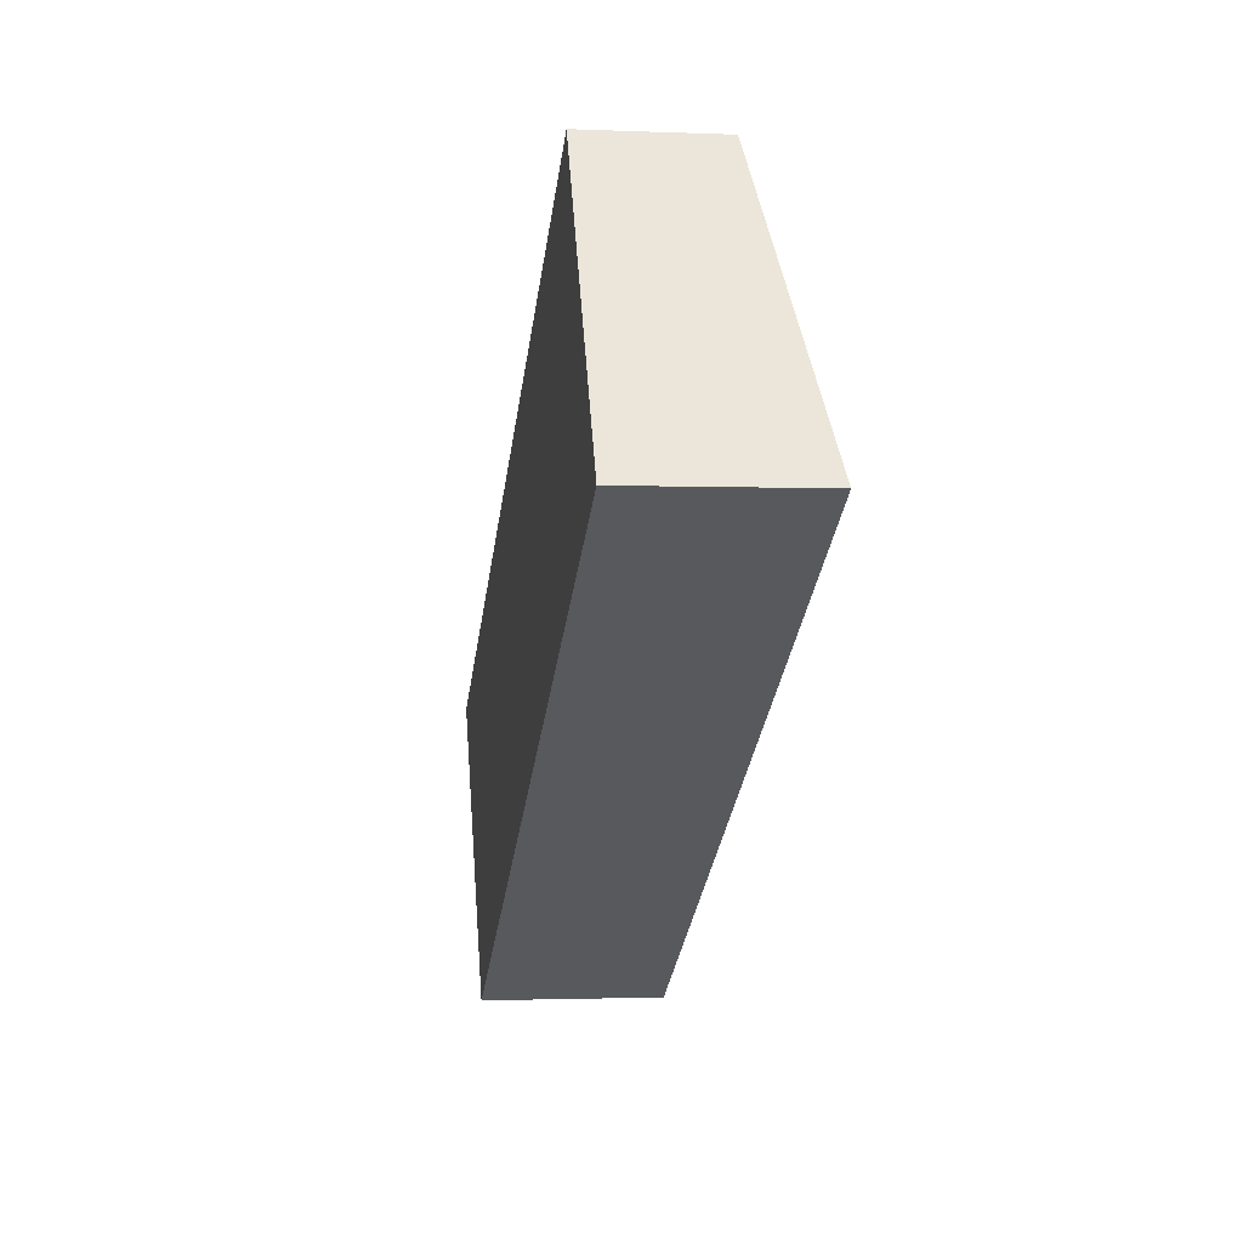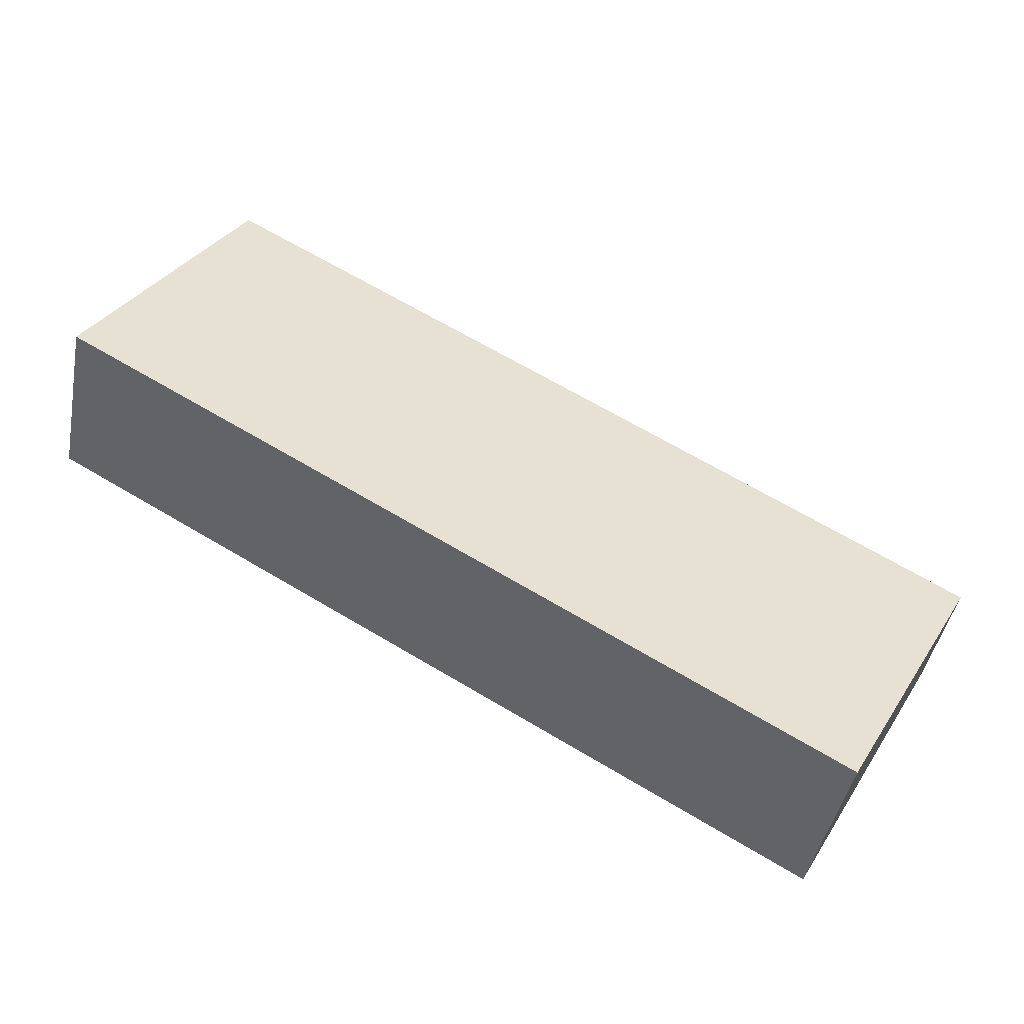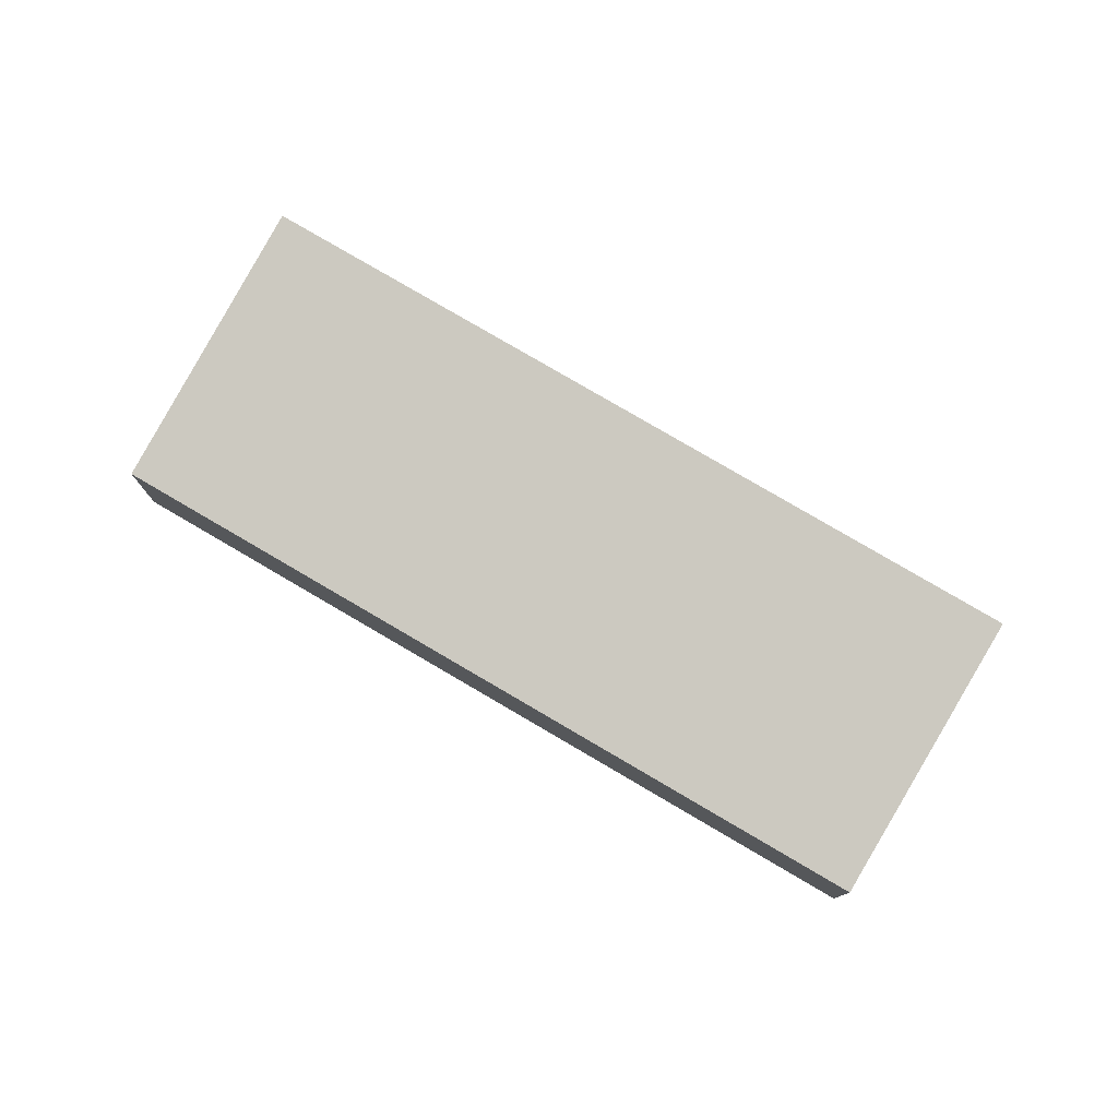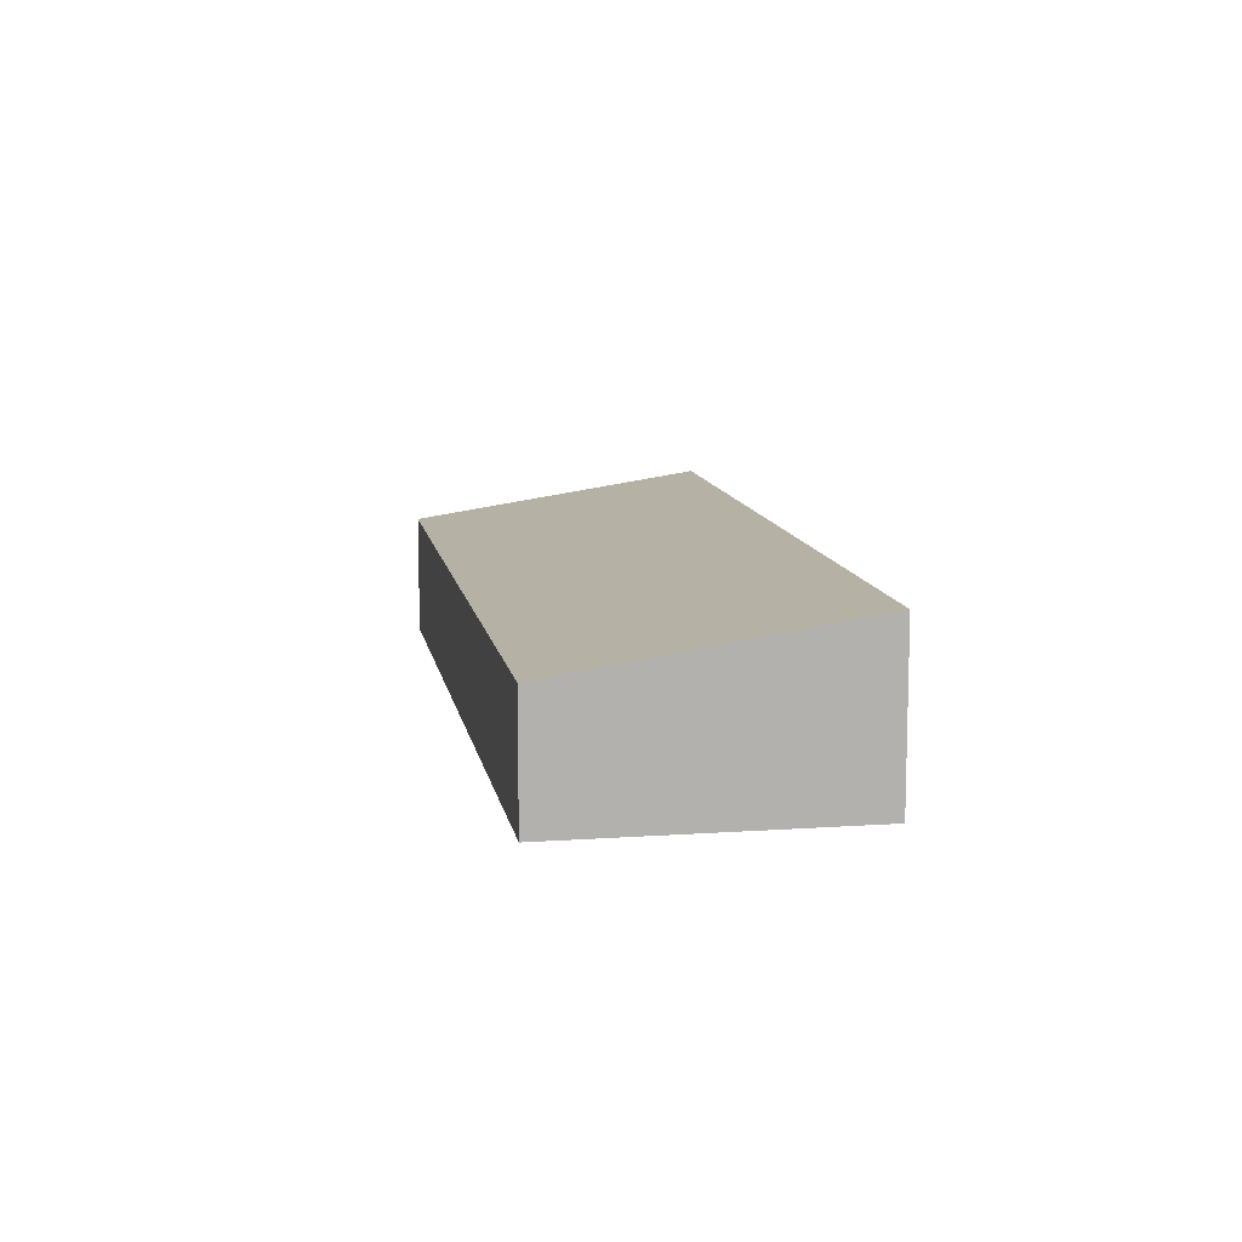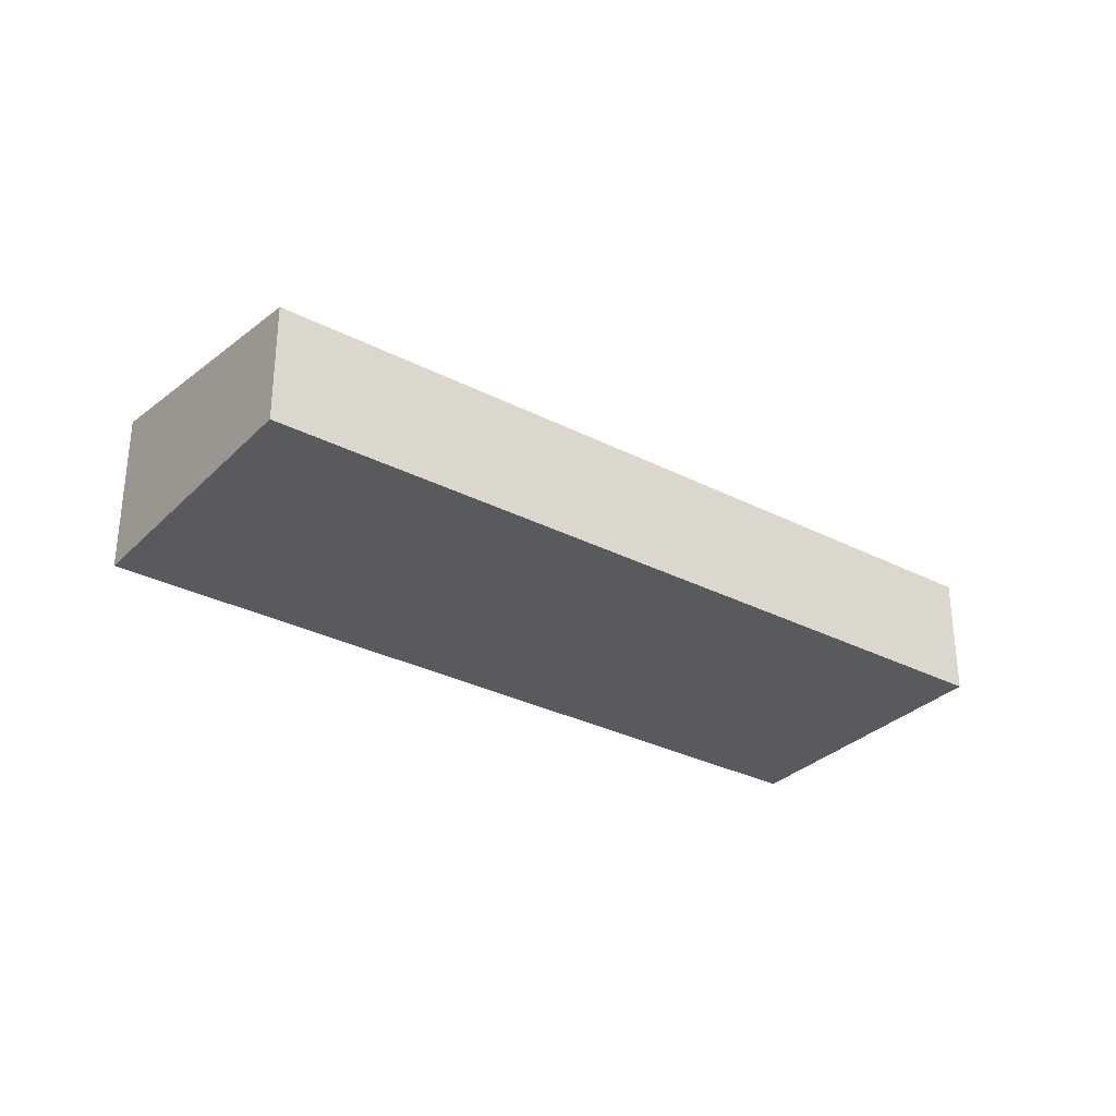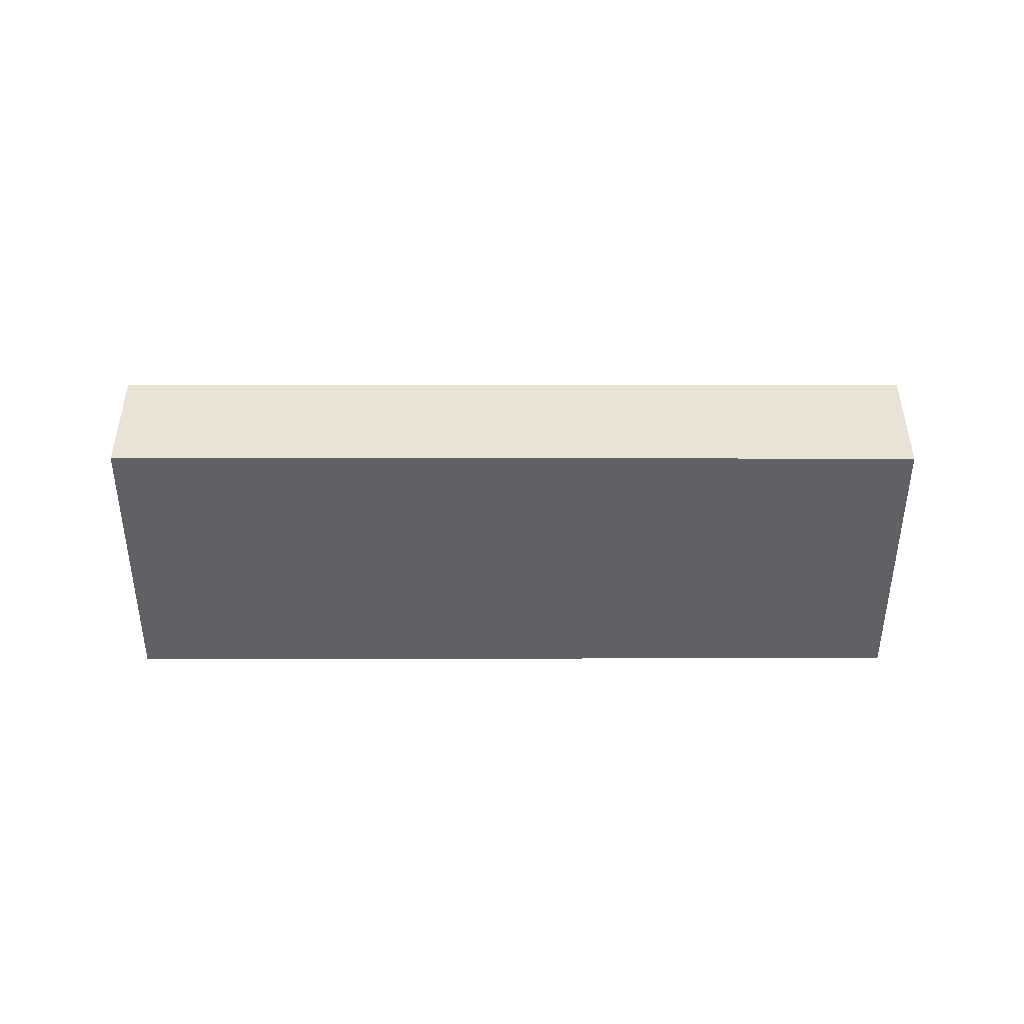
<metadata>
{"format":"obj","ext":"obj","renderer":"f3d","projection":"perspective","resolution":1024,"background":"white","views":[{"elev":-1.6,"azim":81.2,"up":"+Z"},{"elev":-43.1,"azim":169.3,"up":"+Z"},{"elev":78.1,"azim":1.0,"up":"+Y"},{"elev":11.0,"azim":50.7,"up":"+Y"},{"elev":-31.3,"azim":-65.5,"up":"+Y"},{"elev":-47.9,"azim":-29.4,"up":"+Y"}]}
</metadata>
<code>
v  19.12 3.213 10.76
v  3.895 4.409 -6.923
v  0 3.203 1.961e-16
v  22.98 4.409 3.89
v  22.98 -2.382e-16 3.89
v  3.895 4.239e-16 -6.923
v  0 0 0
v  19.12 -6.587e-16 10.76
g defaultobject
f 1 2 3
f 2 1 4
f 5 2 4
f 2 5 6
f 6 3 2
f 3 6 7
f 3 8 1
f 8 3 7
f 1 5 4
f 5 1 8
f 5 7 6
f 7 5 8

</code>
